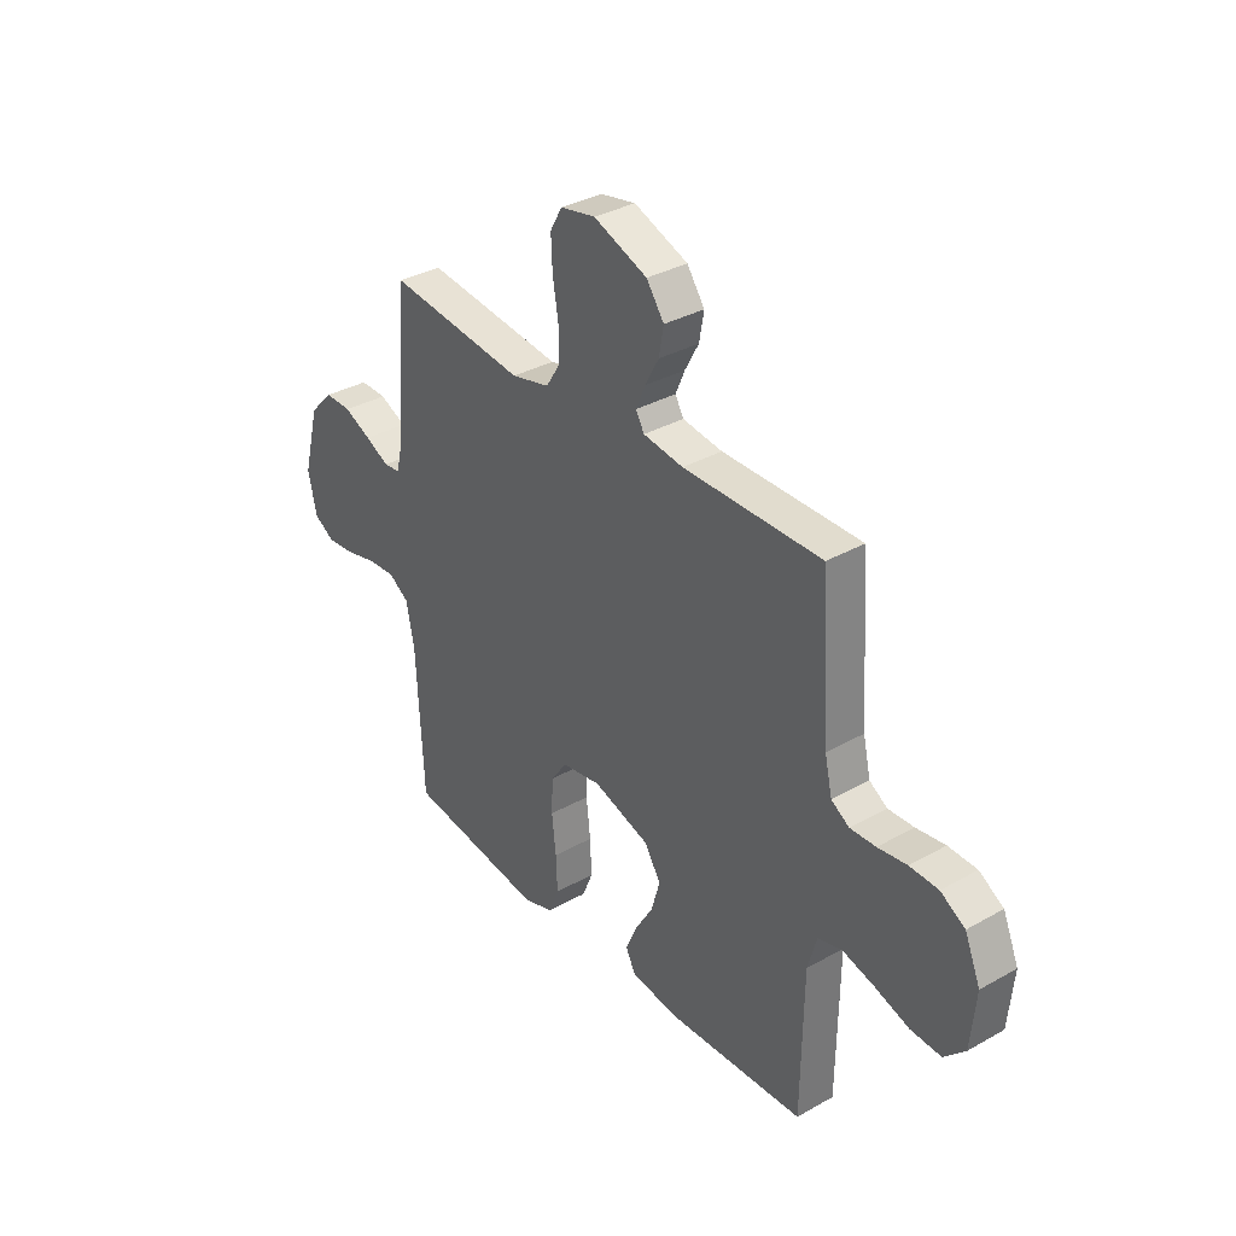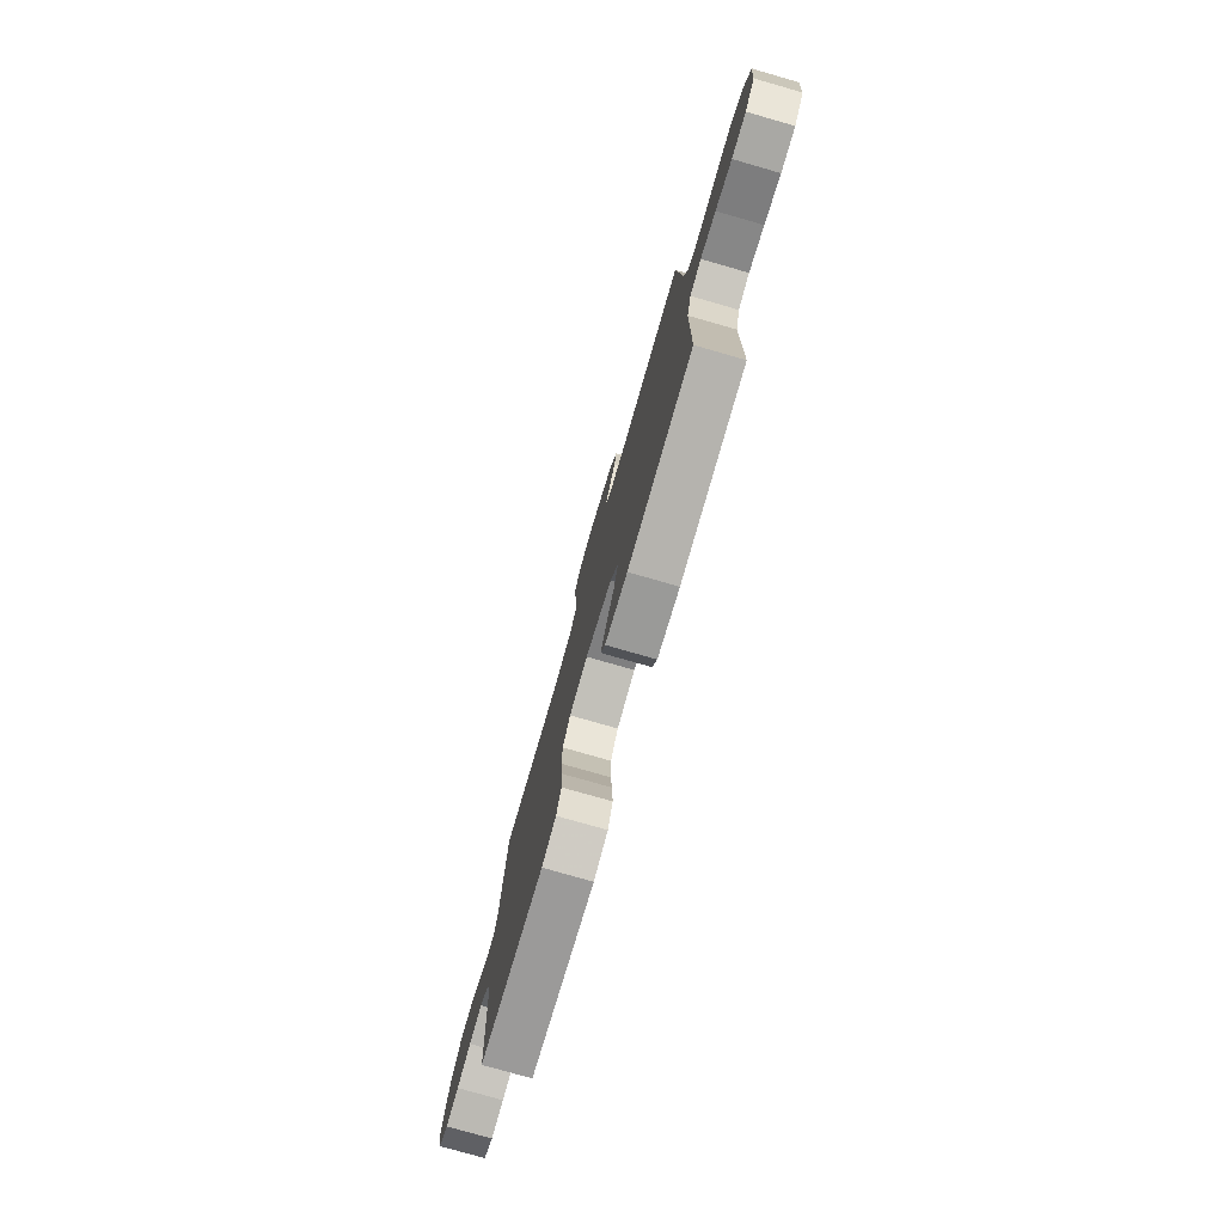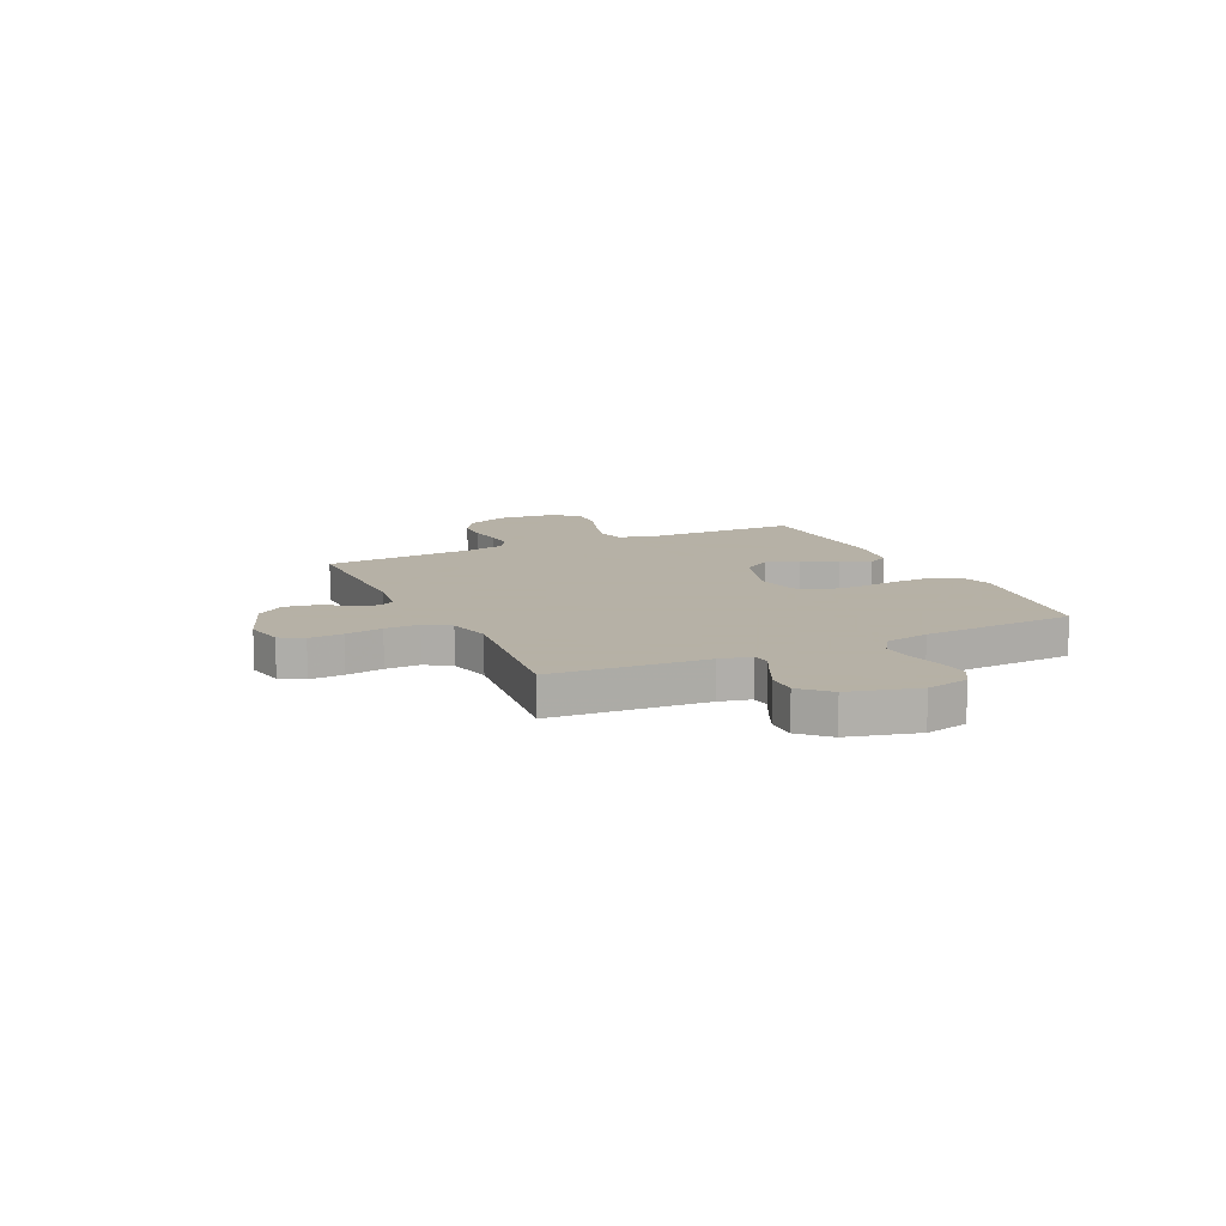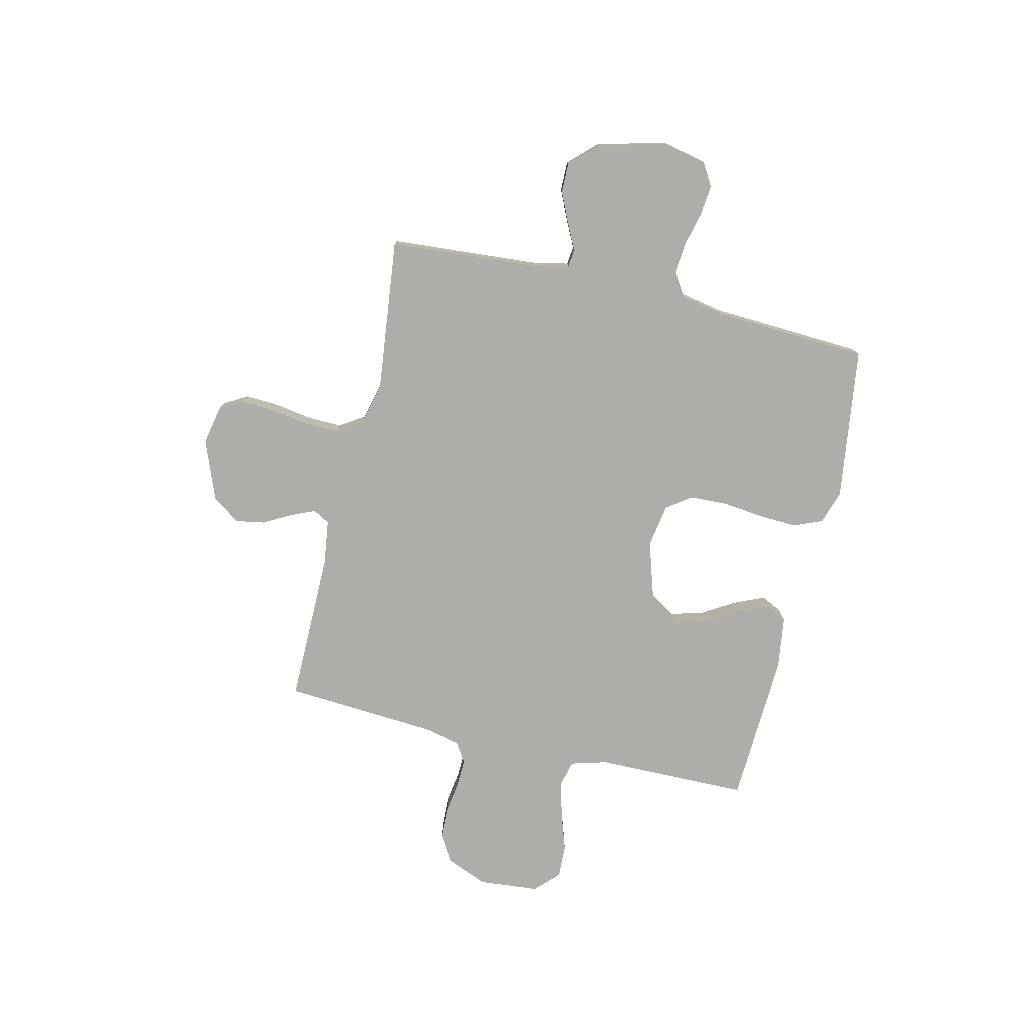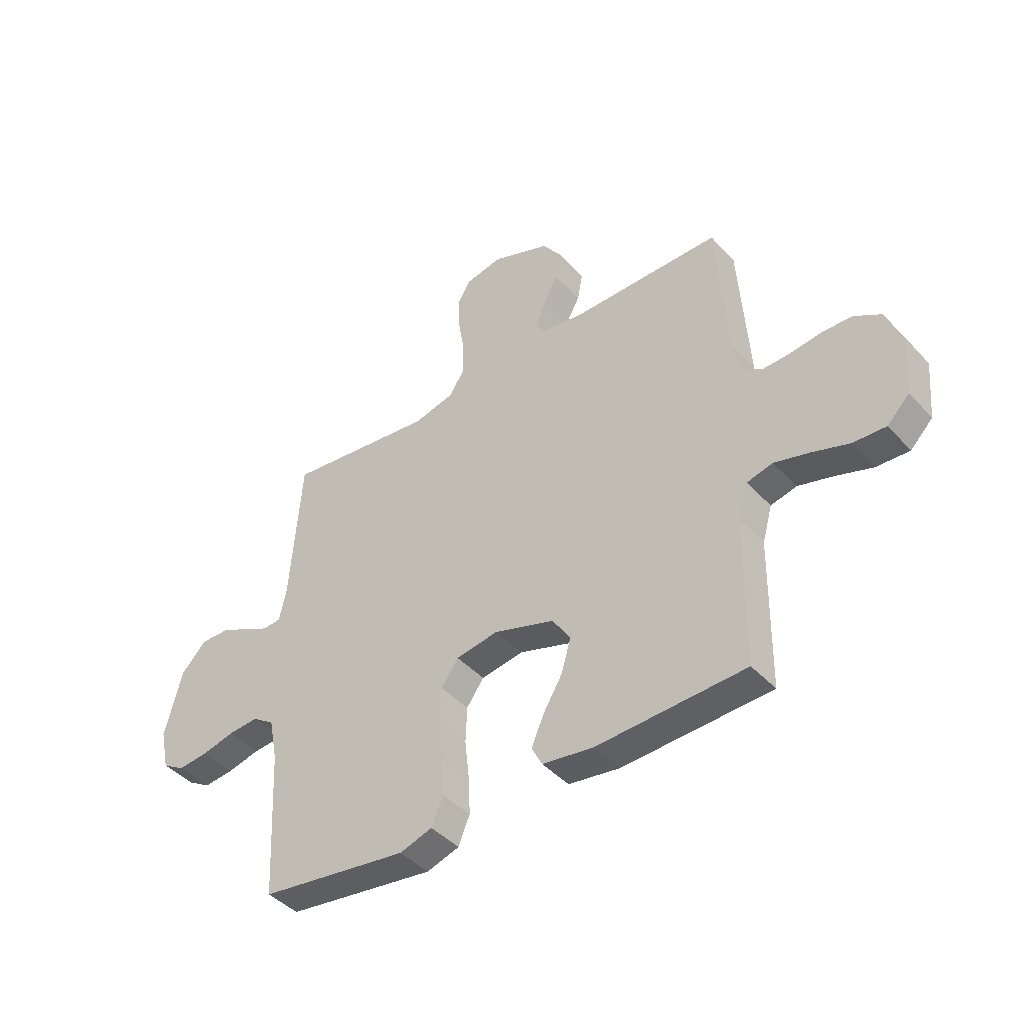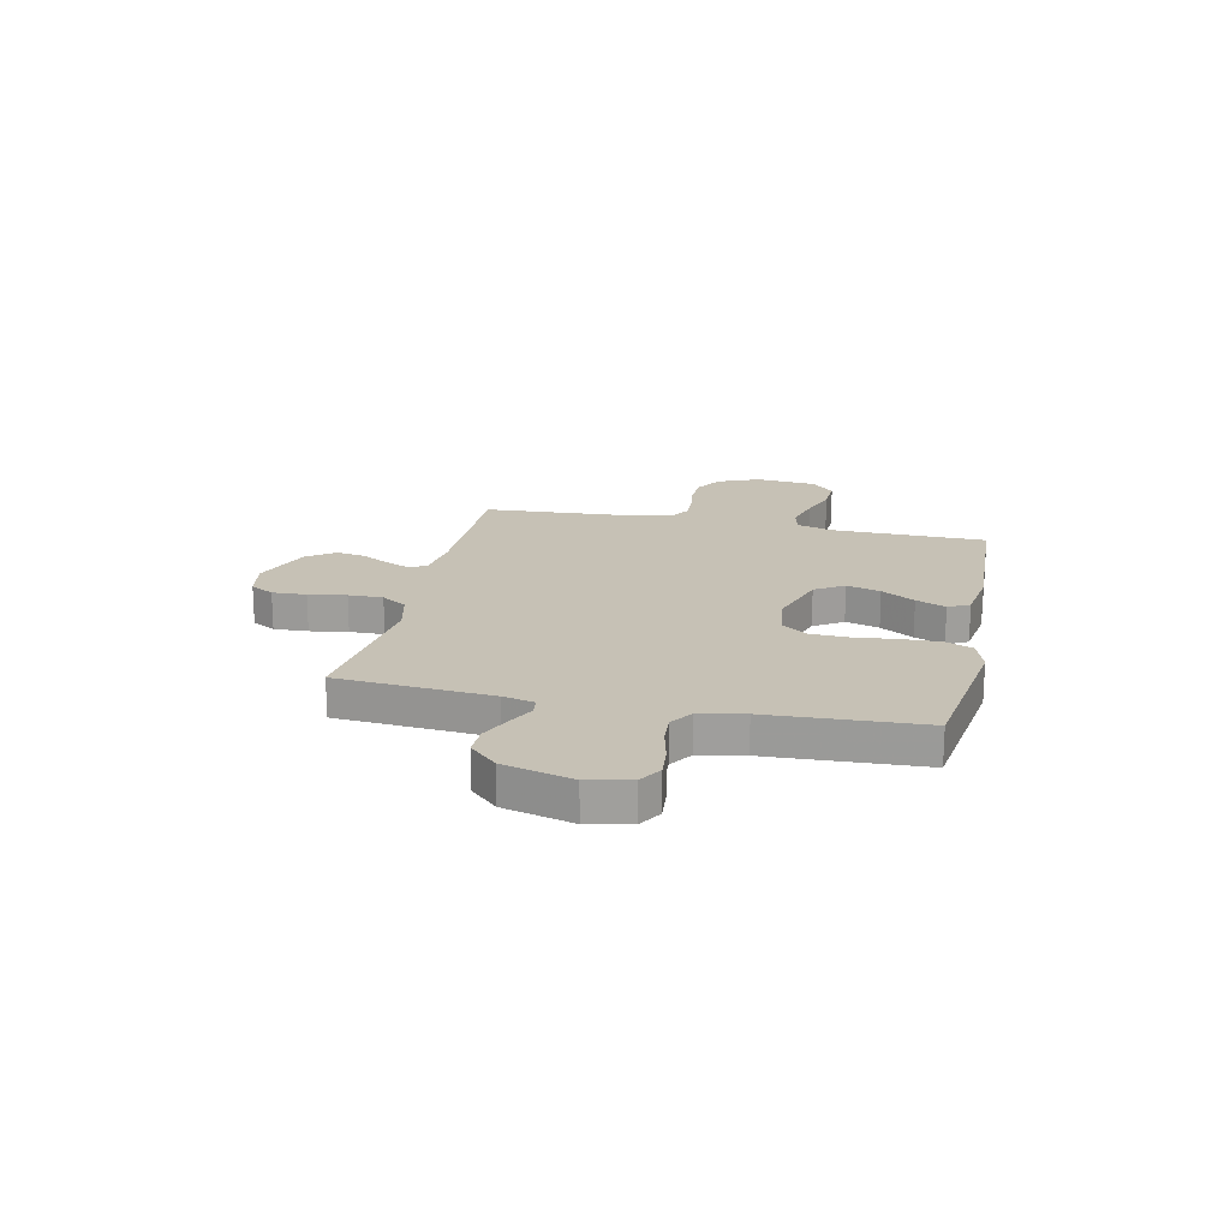
<metadata>
{"format":"obj","ext":"obj","renderer":"f3d","projection":"perspective","resolution":1024,"background":"white","views":[{"elev":34.2,"azim":-127.3,"up":"+Z"},{"elev":-77.5,"azim":-106.0,"up":"+Z"},{"elev":12.1,"azim":64.7,"up":"+Y"},{"elev":-77.2,"azim":76.7,"up":"+Y"},{"elev":-42.8,"azim":-141.4,"up":"+Z"},{"elev":18.8,"azim":102.3,"up":"+Y"}]}
</metadata>
<code>
v -0.5 0.07 -0.5
v -0.504 0.07 -0.2
v -0.524 0.07 -0.129
v -0.576 0.07 -0.116
v -0.646 0.07 -0.135
v -0.721 0.07 -0.16
v -0.787 0.07 -0.163
v -0.832 0.07 -0.118
v -0.843 0.07 0
v -0.809 0.07 0.081
v -0.756 0.07 0.113
v -0.694 0.07 0.115
v -0.631 0.07 0.106
v -0.575 0.07 0.104
v -0.536 0.07 0.129
v -0.52 0.07 0.2
v -0.5 0.07 0.5
v -0.2 0.07 0.499
v -0.113 0.07 0.511
v -0.095 0.07 0.543
v -0.115 0.07 0.59
v -0.145 0.07 0.645
v -0.155 0.07 0.702
v -0.117 0.07 0.756
v 0 0.07 0.801
v 0.076 0.07 0.786
v 0.102 0.07 0.74
v 0.099 0.07 0.674
v 0.087 0.07 0.601
v 0.086 0.07 0.534
v 0.117 0.07 0.485
v 0.2 0.07 0.465
v 0.5 0.07 0.5
v 0.523 0.07 0.2
v 0.537 0.07 0.138
v 0.573 0.07 0.134
v 0.625 0.07 0.16
v 0.684 0.07 0.187
v 0.742 0.07 0.188
v 0.793 0.07 0.135
v 0.828 0.07 0
v 0.81 0.07 -0.083
v 0.765 0.07 -0.11
v 0.704 0.07 -0.104
v 0.638 0.07 -0.088
v 0.577 0.07 -0.083
v 0.532 0.07 -0.113
v 0.515 0.07 -0.2
v 0.5 0.07 -0.5
v 0.2 0.07 -0.542
v 0.134 0.07 -0.521
v 0.111 0.07 -0.465
v 0.114 0.07 -0.39
v 0.123 0.07 -0.309
v 0.12 0.07 -0.236
v 0.085 0.07 -0.187
v 0 0.07 -0.173
v -0.123 0.07 -0.212
v -0.159 0.07 -0.268
v -0.14 0.07 -0.334
v -0.101 0.07 -0.399
v -0.076 0.07 -0.457
v -0.097 0.07 -0.498
v -0.2 0.07 -0.513
v -0.5 0 -0.5
v -0.504 0 -0.2
v -0.524 0 -0.129
v -0.576 0 -0.116
v -0.646 0 -0.135
v -0.721 0 -0.16
v -0.787 0 -0.163
v -0.832 0 -0.118
v -0.843 0 0
v -0.809 0 0.081
v -0.756 0 0.113
v -0.694 0 0.115
v -0.631 0 0.106
v -0.575 0 0.104
v -0.536 0 0.129
v -0.52 0 0.2
v -0.5 0 0.5
v -0.2 0 0.499
v -0.113 0 0.511
v -0.095 0 0.543
v -0.115 0 0.59
v -0.145 0 0.645
v -0.155 0 0.702
v -0.117 0 0.756
v 0 0 0.801
v 0.076 0 0.786
v 0.102 0 0.74
v 0.099 0 0.674
v 0.087 0 0.601
v 0.086 0 0.534
v 0.117 0 0.485
v 0.2 0 0.465
v 0.5 0 0.5
v 0.523 0 0.2
v 0.537 0 0.138
v 0.573 0 0.134
v 0.625 0 0.16
v 0.684 0 0.187
v 0.742 0 0.188
v 0.793 0 0.135
v 0.828 0 0
v 0.81 0 -0.083
v 0.765 0 -0.11
v 0.704 0 -0.104
v 0.638 0 -0.088
v 0.577 0 -0.083
v 0.532 0 -0.113
v 0.515 0 -0.2
v 0.5 0 -0.5
v 0.2 0 -0.542
v 0.134 0 -0.521
v 0.111 0 -0.465
v 0.114 0 -0.39
v 0.123 0 -0.309
v 0.12 0 -0.236
v 0.085 0 -0.187
v 0 0 -0.173
v -0.123 0 -0.212
v -0.159 0 -0.268
v -0.14 0 -0.334
v -0.101 0 -0.399
v -0.076 0 -0.457
v -0.097 0 -0.498
v -0.2 0 -0.513
f 63 64 1 2
f 60 61 62 63
f 59 60 63 2
f 58 59 2 3
f 57 58 3 4
f 51 52 53 54
f 51 54 55
f 48 49 50 51
f 47 48 51 55
f 46 47 55 56
f 42 43 44 45
f 42 45 46
f 41 42 46
f 36 37 38 39
f 36 39 40 41
f 32 33 34
f 31 32 34 35
f 26 27 28 29
f 26 29 30
f 25 26 30
f 24 25 30
f 21 22 23 24
f 20 21 24 30
f 19 20 30 31
f 16 17 18
f 15 16 18 19
f 10 11 12 13
f 10 13 14
f 9 10 14
f 8 9 14
f 5 6 7 8
f 4 5 8 14
f 57 4 14 15
f 35 36 41 46
f 35 46 56 57
f 31 35 57
f 15 19 31 57
f 66 65 128 127
f 127 126 125 124
f 66 127 124 123
f 67 66 123 122
f 68 67 122 121
f 118 117 116 115
f 119 118 115
f 115 114 113 112
f 119 115 112 111
f 120 119 111 110
f 109 108 107 106
f 110 109 106
f 110 106 105
f 103 102 101 100
f 105 104 103 100
f 98 97 96
f 99 98 96 95
f 93 92 91 90
f 94 93 90
f 94 90 89
f 94 89 88
f 88 87 86 85
f 94 88 85 84
f 95 94 84 83
f 82 81 80
f 83 82 80 79
f 77 76 75 74
f 78 77 74
f 78 74 73
f 78 73 72
f 72 71 70 69
f 78 72 69 68
f 79 78 68 121
f 110 105 100 99
f 121 120 110 99
f 121 99 95
f 121 95 83 79
f 1 65 66 2
f 2 66 67 3
f 3 67 68 4
f 4 68 69 5
f 5 69 70 6
f 6 70 71 7
f 7 71 72 8
f 8 72 73 9
f 9 73 74 10
f 10 74 75 11
f 11 75 76 12
f 12 76 77 13
f 13 77 78 14
f 14 78 79 15
f 15 79 80 16
f 16 80 81 17
f 17 81 82 18
f 18 82 83 19
f 19 83 84 20
f 20 84 85 21
f 21 85 86 22
f 22 86 87 23
f 23 87 88 24
f 24 88 89 25
f 25 89 90 26
f 26 90 91 27
f 27 91 92 28
f 28 92 93 29
f 29 93 94 30
f 30 94 95 31
f 31 95 96 32
f 32 96 97 33
f 33 97 98 34
f 34 98 99 35
f 35 99 100 36
f 36 100 101 37
f 37 101 102 38
f 38 102 103 39
f 39 103 104 40
f 40 104 105 41
f 41 105 106 42
f 42 106 107 43
f 43 107 108 44
f 44 108 109 45
f 45 109 110 46
f 46 110 111 47
f 47 111 112 48
f 48 112 113 49
f 49 113 114 50
f 50 114 115 51
f 51 115 116 52
f 52 116 117 53
f 53 117 118 54
f 54 118 119 55
f 55 119 120 56
f 56 120 121 57
f 57 121 122 58
f 58 122 123 59
f 59 123 124 60
f 60 124 125 61
f 61 125 126 62
f 62 126 127 63
f 63 127 128 64
f 64 128 65 1

</code>
